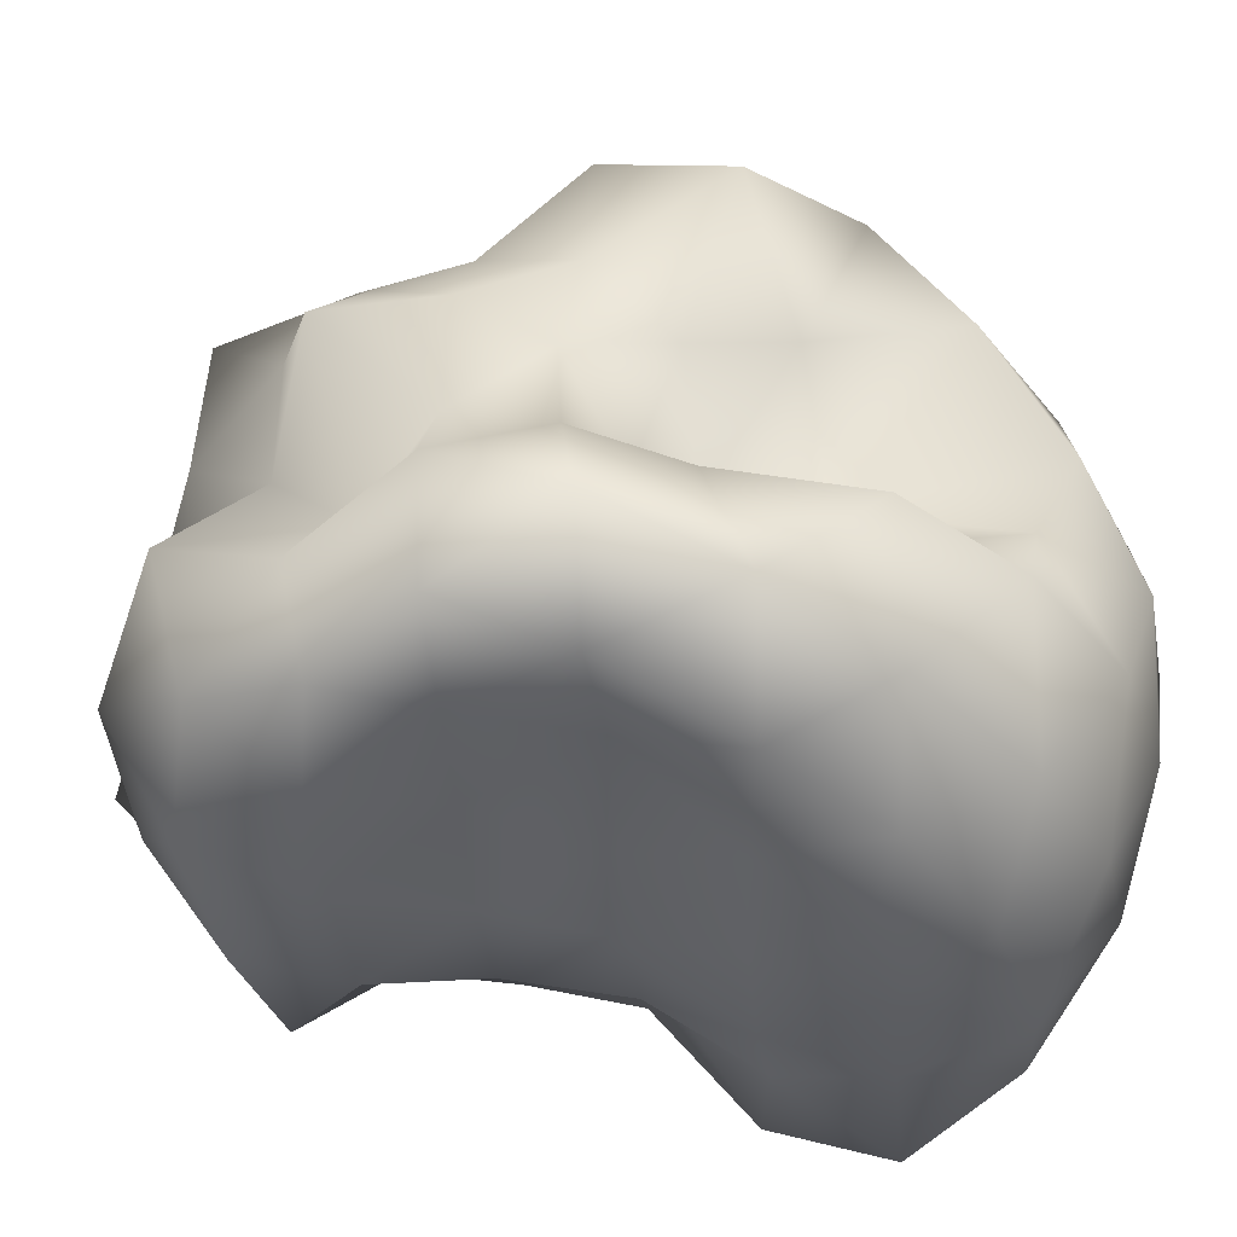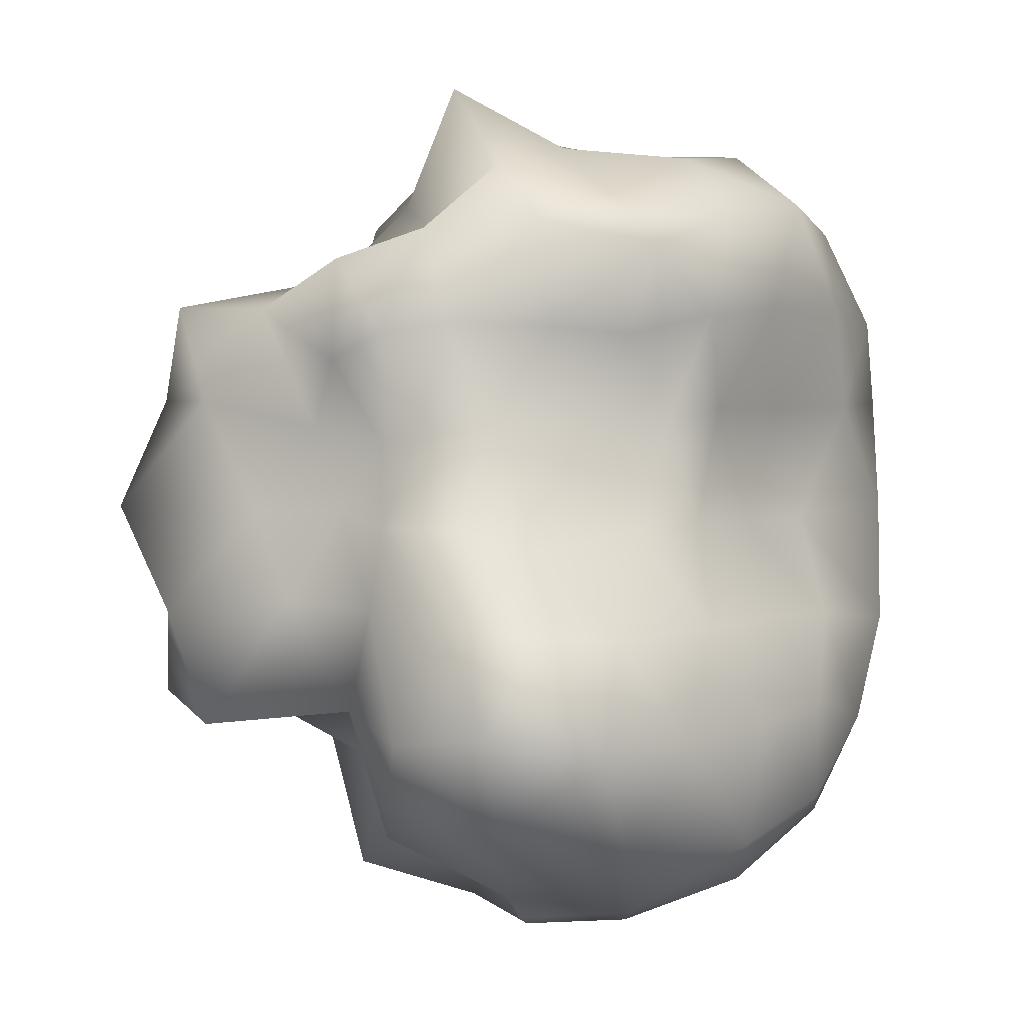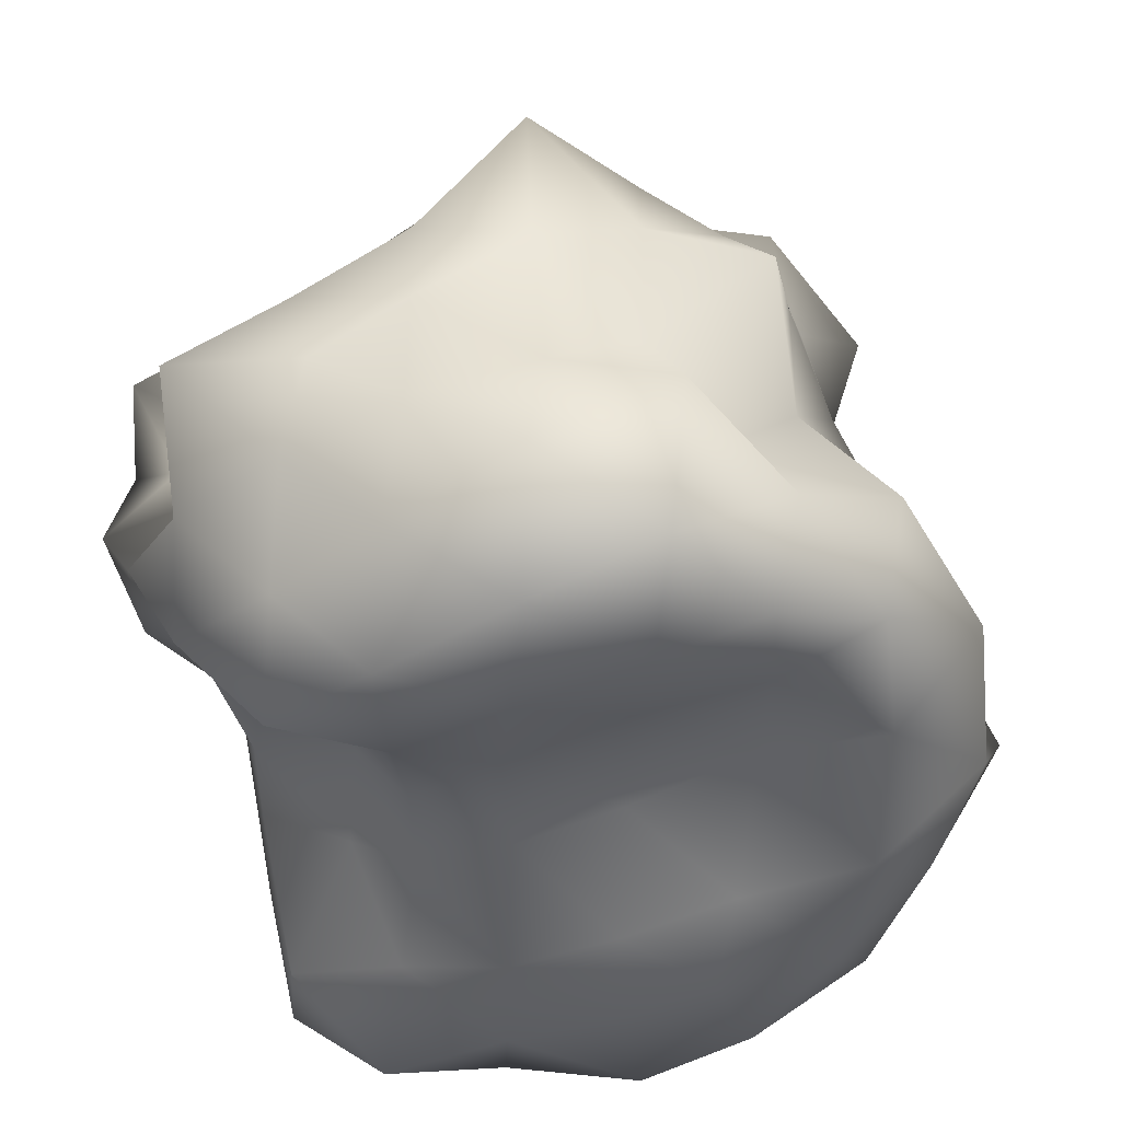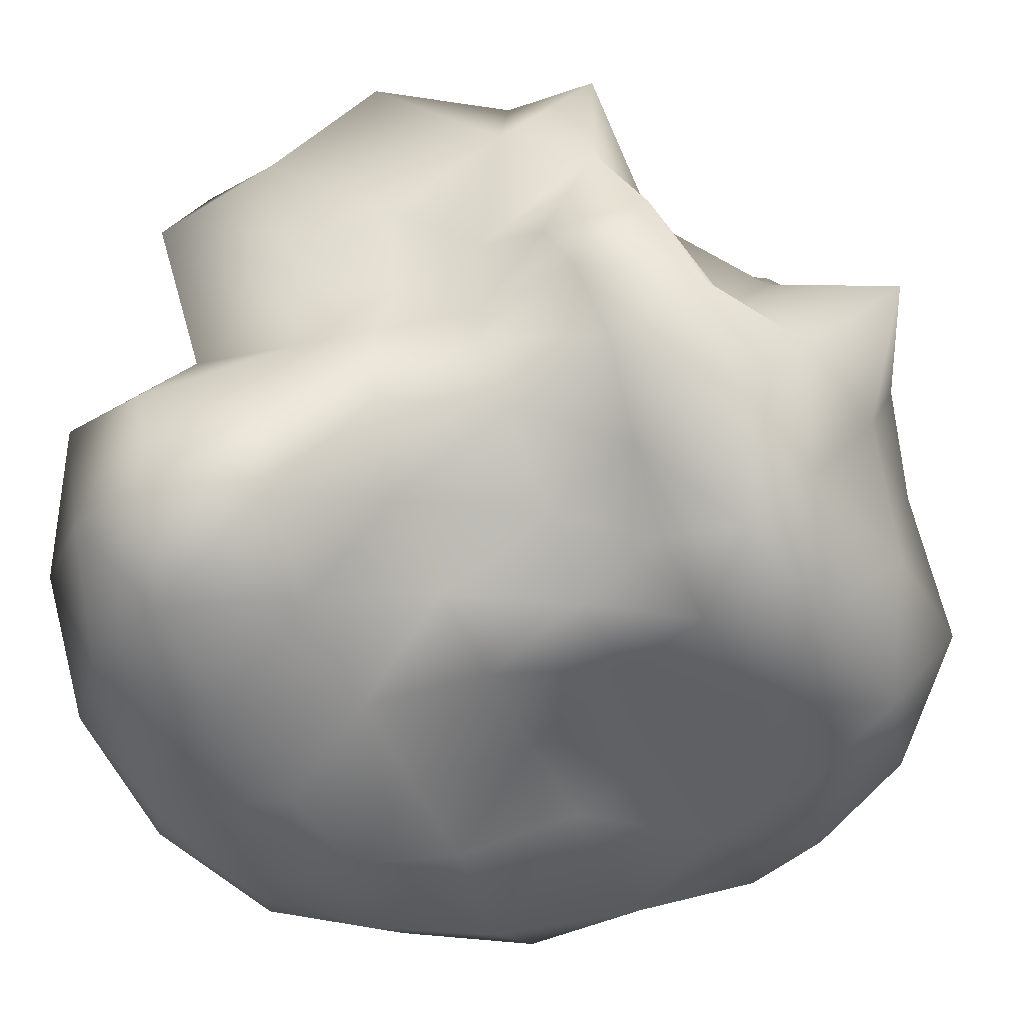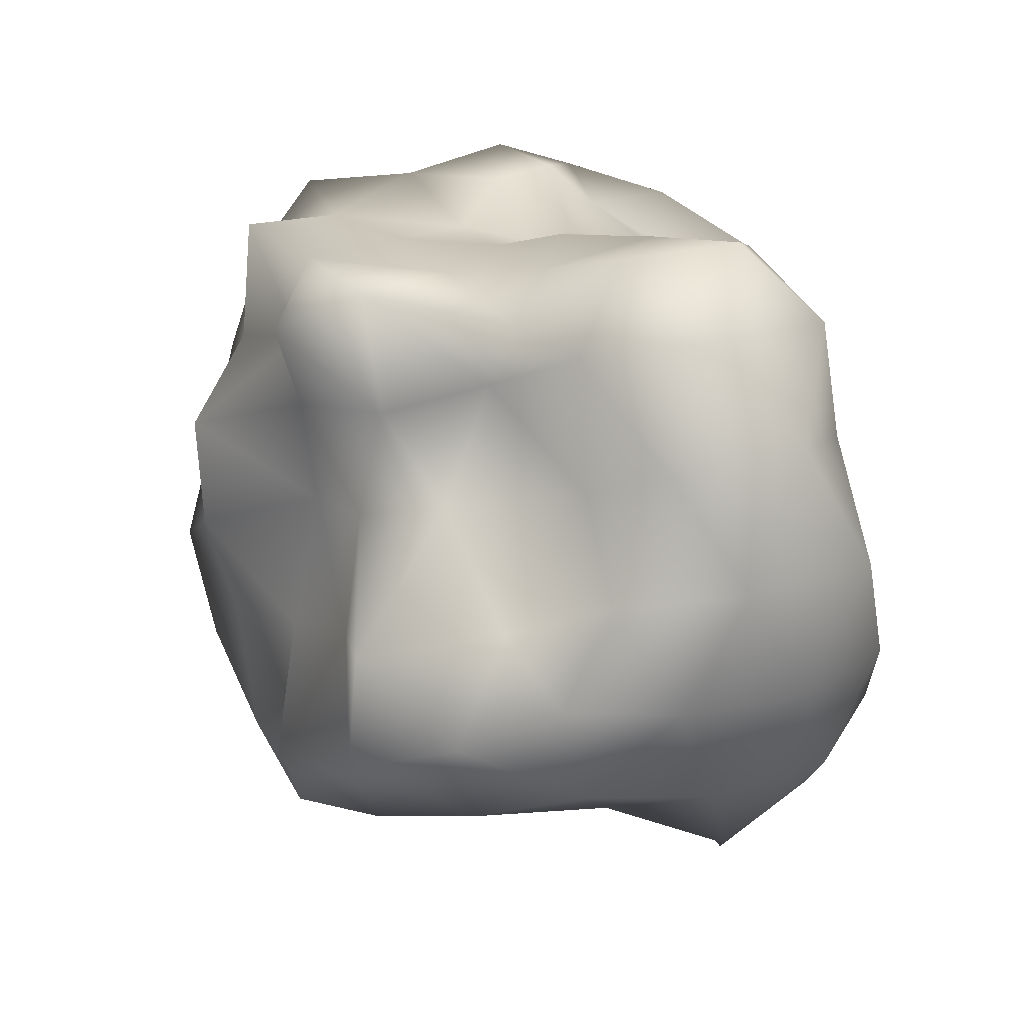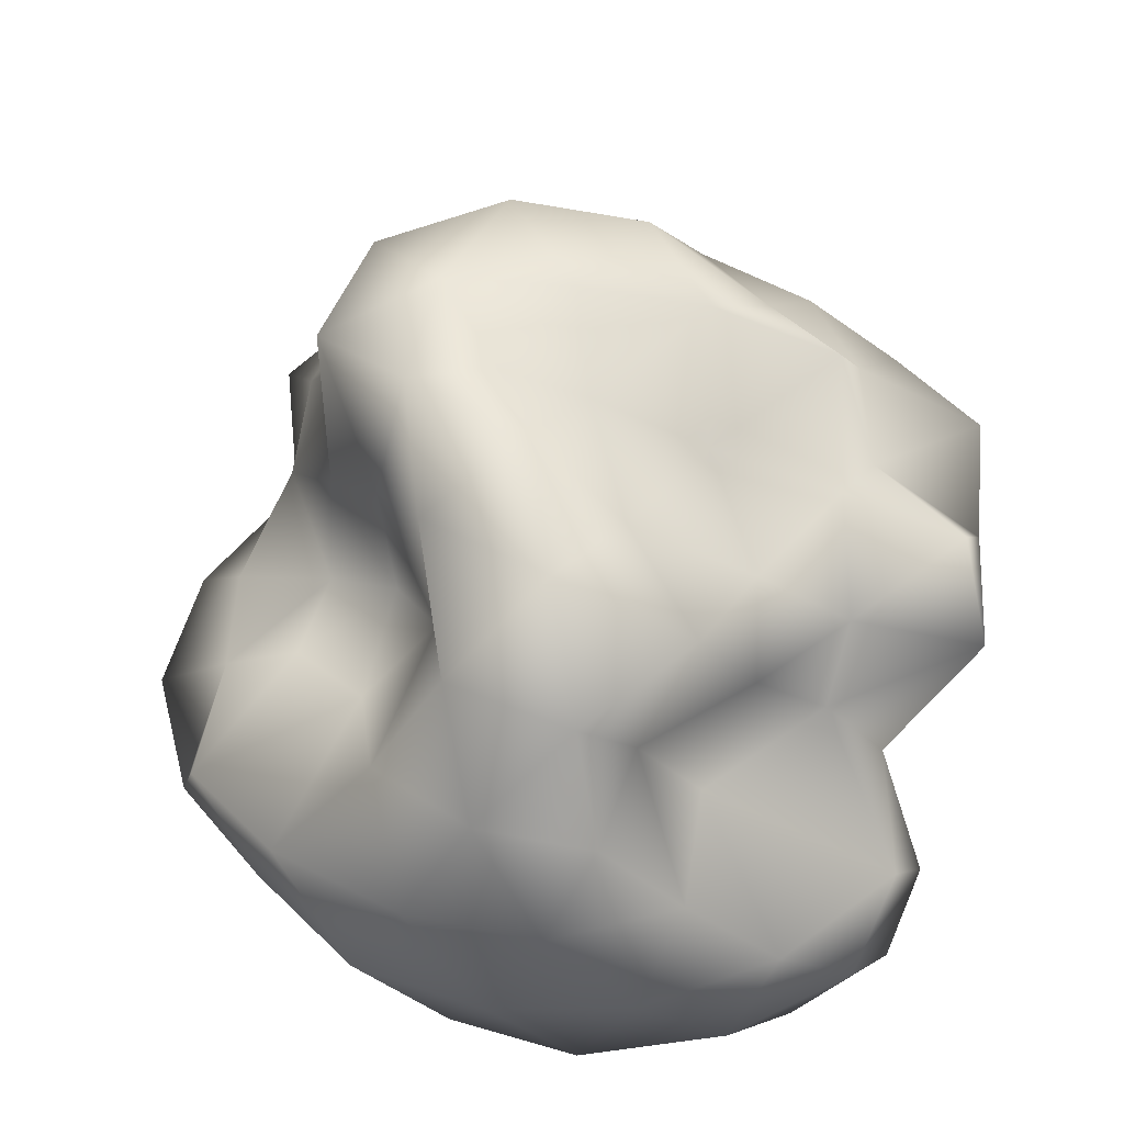
<metadata>
{"format":"obj","ext":"obj","renderer":"f3d","projection":"perspective","resolution":1024,"background":"white","views":[{"elev":-39.1,"azim":-86.7,"up":"+Z"},{"elev":1.9,"azim":131.1,"up":"+Y"},{"elev":-36.7,"azim":-155.2,"up":"+Z"},{"elev":-51.6,"azim":111.7,"up":"+Z"},{"elev":-58.5,"azim":101.3,"up":"+Y"},{"elev":-63.7,"azim":-7.9,"up":"+Y"}]}
</metadata>
<code>
o Icosphere
v -0.001042 -0.4675 -0.000155
v 0.3258 -0.1947 0.2283
v -0.1395 -0.1651 0.3266
v -0.3006 -0.1167 -0.02728
v -0.1087 -0.2007 -0.318
v 0.3382 -0.2094 -0.2457
v 0.109 0.1519 0.3267
v -0.2925 0.1829 0.2153
v -0.333 0.2065 -0.2311
v 0.06871 0.1841 -0.2006
v 0.2944 0.1559 0.009173
v 0.000771 0.4063 0.00238
v -0.1078 -0.2998 0.3245
v -0.07614 -0.3987 0.2343
v -0.03719 -0.453 0.1118
v 0.02884 -0.3631 0.05116
v 0.1399 -0.281 0.09006
v 0.2272 -0.2234 0.1387
v 0.2093 -0.1389 0.234
v 0.07558 -0.1095 0.2502
v -0.05034 -0.1513 0.3046
v 0.3488 -0.2229 -0.1301
v 0.2888 -0.2036 -0.0095
v 0.3612 -0.2207 0.1282
v 0.08984 -0.4389 -0.0677
v 0.1955 -0.3912 -0.1433
v 0.2857 -0.3082 -0.2076
v -0.2303 -0.1831 -0.03196
v -0.2132 -0.3536 -0.009358
v -0.1177 -0.4537 0
v -0.227 -0.2352 0.3354
v -0.2399 -0.173 0.1866
v -0.2089 -0.08459 0.04208
v -0.1038 -0.3048 -0.3187
v -0.07614 -0.3987 -0.2343
v -0.03637 -0.4537 -0.1119
v -0.3878 -0.2327 -0.1127
v -0.3107 -0.237 -0.2208
v -0.2131 -0.2299 -0.2991
v -0.009635 -0.2179 -0.3176
v 0.1146 -0.2281 -0.3106
v 0.2477 -0.2336 -0.3145
v 0.276 0.08666 0.0515
v 0.3116 0.002577 0.1071
v 0.3587 -0.1068 0.1899
v 0.3136 -0.1084 -0.1608
v 0.2913 -0.01378 -0.05918
v 0.2502 0.0745 -0.01702
v 0.05779 0.08493 0.3794
v -0.00662 0.009579 0.4312
v -0.07268 -0.06847 0.3835
v 0.2488 -0.06036 0.2333
v 0.2277 0.01177 0.3059
v 0.1781 0.09678 0.34
v -0.3258 0.11 0.1736
v -0.3314 0.02332 0.1064
v -0.2775 -0.03199 0.01695
v -0.2041 -0.1105 0.39
v -0.2733 -0.000338 0.377
v -0.2656 0.1009 0.272
v -0.2928 0.1108 -0.226
v -0.2295 -0.01155 -0.2092
v -0.1678 -0.1144 -0.2847
v -0.3731 -0.08795 -0.06597
v -0.4457 6e-06 -0.1447
v -0.3971 0.1166 -0.1982
v 0.1135 0.09066 -0.1719
v 0.1866 -0.03738 -0.178
v 0.2876 -0.1152 -0.2554
v -0.05374 -0.111 -0.3002
v 0.004236 -0.0127 -0.2406
v 0.05448 0.09763 -0.241
v 0.2972 0.211 0.11
v 0.3085 0.2162 0.2262
v 0.2033 0.1864 0.2859
v -0.004525 0.1386 0.2978
v -0.1094 0.2004 0.3161
v -0.222 0.2058 0.2834
v -0.3555 0.2245 0.1309
v -0.2765 0.1842 -0.02659
v -0.3649 0.2263 -0.1351
v -0.2307 0.2197 -0.2566
v -0.1009 0.2155 -0.2641
v 0.01628 0.2037 -0.2679
v 0.1553 0.1898 -0.1663
v 0.2268 0.1943 -0.09082
v 0.2875 0.1827 -0.05129
v 0.02962 0.395 0.08808
v 0.05818 0.3111 0.176
v 0.05272 0.1512 0.214
v 0.2915 0.2598 0.005111
v 0.1697 0.2959 -0.01879
v 0.1171 0.45 0.001214
v -0.08486 0.3864 0.05543
v -0.179 0.3456 0.1236
v -0.246 0.2602 0.1778
v -0.086 0.3909 -0.05647
v -0.198 0.3928 -0.1425
v -0.285 0.3071 -0.205
v 0.0318 0.3876 -0.0806
v 0.06598 0.3312 -0.1737
v 0.09903 0.2729 -0.2594
v 0.1471 0.3624 -0.08947
v 0.2387 0.2906 -0.06792
v 0.1775 0.2985 -0.1688
v -0.06228 0.378 -0.173
v -0.02054 0.3077 -0.2637
v -0.1645 0.3293 -0.2501
v -0.1874 0.3325 -0.008018
v -0.3136 0.3385 -0.07635
v -0.2458 0.2617 0.0466
v -0.06495 0.3534 0.1694
v -0.1696 0.3391 0.2755
v -0.03328 0.2748 0.2603
v 0.1219 0.3245 0.06731
v 0.1623 0.1679 0.1256
v 0.2276 0.2437 0.07258
v 0.2489 0.07616 -0.06525
v 0.2709 -0.01704 -0.1383
v 0.2189 0.0902 -0.1426
v -0.03798 0.1063 -0.2364
v -0.1032 -0.01268 -0.2298
v -0.1663 0.1085 -0.2238
v -0.4199 0.1195 -0.08079
v -0.3748 0.01604 -0.01789
v -0.3289 0.1154 0.04245
v -0.1795 0.1012 0.348
v -0.1455 0.007494 0.4362
v -0.0604 0.09522 0.3851
v 0.2816 0.1165 0.2802
v 0.3598 0.003501 0.2646
v 0.3047 0.1153 0.1914
v 0.1064 -0.01893 -0.2324
v 0.174 -0.1233 -0.2698
v 0.06097 -0.1157 -0.3003
v -0.3591 -0.000491 -0.2307
v -0.2942 -0.1259 -0.2749
v -0.4017 -0.1291 -0.1953
v -0.3003 0.005275 0.2337
v -0.2871 -0.07449 0.1456
v -0.3144 -0.1295 0.3225
v 0.1222 -0.008727 0.3677
v 0.05798 -0.0811 0.3856
v 0.1887 -0.09867 0.3597
v 0.2844 0.001858 0.008597
v 0.3084 -0.09297 0.05821
v 0.2945 -0.09666 -0.04386
v 0.1696 -0.3391 -0.2755
v 0.06477 -0.4192 -0.1993
v 0.02527 -0.3387 -0.3205
v -0.2086 -0.3386 -0.2441
v -0.1696 -0.4192 -0.1232
v -0.2979 -0.3378 -0.1233
v -0.166 -0.1915 0.06227
v -0.1595 -0.4024 0.1174
v -0.1984 -0.3243 0.2381
v 0.3018 -0.3244 -0.07578
v 0.2253 -0.1989 0.02858
v 0.111 -0.2551 -0.04954
v -0.004945 -0.2615 0.2289
v 0.06227 -0.4115 0.1938
v 0.1269 -0.2446 0.1839
f 1 16 15
f 2 18 24
f 1 15 30
f 1 30 36
f 1 36 25
f 2 24 45
f 3 21 51
f 4 33 57
f 5 39 63
f 6 42 69
f 2 45 52
f 3 51 58
f 4 57 64
f 5 63 70
f 6 69 46
f 7 75 90
f 8 78 96
f 9 81 99
f 10 84 102
f 11 87 91
f 93 100 12
f 92 103 93
f 91 104 92
f 93 103 100
f 103 101 100
f 92 104 103
f 104 105 103
f 103 105 101
f 105 102 101
f 91 87 104
f 87 86 104
f 104 86 105
f 86 85 105
f 105 85 102
f 85 10 102
f 100 97 12
f 101 106 100
f 102 107 101
f 100 106 97
f 106 98 97
f 101 107 106
f 107 108 106
f 106 108 98
f 108 99 98
f 102 84 107
f 84 83 107
f 107 83 108
f 83 82 108
f 108 82 99
f 82 9 99
f 97 94 12
f 98 109 97
f 99 110 98
f 97 109 94
f 109 95 94
f 98 110 109
f 110 111 109
f 109 111 95
f 111 96 95
f 99 81 110
f 81 80 110
f 110 80 111
f 80 79 111
f 111 79 96
f 79 8 96
f 94 88 12
f 95 112 94
f 96 113 95
f 94 112 88
f 112 89 88
f 95 113 112
f 113 114 112
f 112 114 89
f 114 90 89
f 96 78 113
f 78 77 113
f 113 77 114
f 77 76 114
f 114 76 90
f 76 7 90
f 88 93 12
f 89 115 88
f 90 116 89
f 88 115 93
f 115 92 93
f 89 116 115
f 116 117 115
f 115 117 92
f 117 91 92
f 90 75 116
f 75 74 116
f 116 74 117
f 74 73 117
f 117 73 91
f 73 11 91
f 48 87 11
f 47 118 48
f 46 119 47
f 48 118 87
f 118 86 87
f 47 119 118
f 119 120 118
f 118 120 86
f 120 85 86
f 46 69 119
f 69 68 119
f 119 68 120
f 68 67 120
f 120 67 85
f 67 10 85
f 72 84 10
f 71 121 72
f 70 122 71
f 72 121 84
f 121 83 84
f 71 122 121
f 122 123 121
f 121 123 83
f 123 82 83
f 70 63 122
f 63 62 122
f 122 62 123
f 62 61 123
f 123 61 82
f 61 9 82
f 66 81 9
f 65 124 66
f 64 125 65
f 66 124 81
f 124 80 81
f 65 125 124
f 125 126 124
f 124 126 80
f 126 79 80
f 64 57 125
f 57 56 125
f 125 56 126
f 56 55 126
f 126 55 79
f 55 8 79
f 60 78 8
f 59 127 60
f 58 128 59
f 60 127 78
f 127 77 78
f 59 128 127
f 128 129 127
f 127 129 77
f 129 76 77
f 58 51 128
f 51 50 128
f 128 50 129
f 50 49 129
f 129 49 76
f 49 7 76
f 54 75 7
f 53 130 54
f 52 131 53
f 54 130 75
f 130 74 75
f 53 131 130
f 131 132 130
f 130 132 74
f 132 73 74
f 52 45 131
f 45 44 131
f 131 44 132
f 44 43 132
f 132 43 73
f 43 11 73
f 67 72 10
f 68 133 67
f 69 134 68
f 67 133 72
f 133 71 72
f 68 134 133
f 134 135 133
f 133 135 71
f 135 70 71
f 69 42 134
f 42 41 134
f 134 41 135
f 41 40 135
f 135 40 70
f 40 5 70
f 61 66 9
f 62 136 61
f 63 137 62
f 61 136 66
f 136 65 66
f 62 137 136
f 137 138 136
f 136 138 65
f 138 64 65
f 63 39 137
f 39 38 137
f 137 38 138
f 38 37 138
f 138 37 64
f 37 4 64
f 55 60 8
f 56 139 55
f 57 140 56
f 55 139 60
f 139 59 60
f 56 140 139
f 140 141 139
f 139 141 59
f 141 58 59
f 57 33 140
f 33 32 140
f 140 32 141
f 32 31 141
f 141 31 58
f 31 3 58
f 49 54 7
f 50 142 49
f 51 143 50
f 49 142 54
f 142 53 54
f 50 143 142
f 143 144 142
f 142 144 53
f 144 52 53
f 51 21 143
f 21 20 143
f 143 20 144
f 20 19 144
f 144 19 52
f 19 2 52
f 43 48 11
f 44 145 43
f 45 146 44
f 43 145 48
f 145 47 48
f 44 146 145
f 146 147 145
f 145 147 47
f 147 46 47
f 45 24 146
f 24 23 146
f 146 23 147
f 23 22 147
f 147 22 46
f 22 6 46
f 27 42 6
f 26 148 27
f 25 149 26
f 27 148 42
f 148 41 42
f 26 149 148
f 149 150 148
f 148 150 41
f 150 40 41
f 25 36 149
f 36 35 149
f 149 35 150
f 35 34 150
f 150 34 40
f 34 5 40
f 34 39 5
f 35 151 34
f 36 152 35
f 34 151 39
f 151 38 39
f 35 152 151
f 152 153 151
f 151 153 38
f 153 37 38
f 36 30 152
f 30 29 152
f 152 29 153
f 29 28 153
f 153 28 37
f 28 4 37
f 28 33 4
f 29 154 28
f 30 155 29
f 28 154 33
f 154 32 33
f 29 155 154
f 155 156 154
f 154 156 32
f 156 31 32
f 30 15 155
f 15 14 155
f 155 14 156
f 14 13 156
f 156 13 31
f 13 3 31
f 22 27 6
f 23 157 22
f 24 158 23
f 22 157 27
f 157 26 27
f 23 158 157
f 158 159 157
f 157 159 26
f 159 25 26
f 24 18 158
f 18 17 158
f 158 17 159
f 17 16 159
f 159 16 25
f 16 1 25
f 13 21 3
f 14 160 13
f 15 161 14
f 13 160 21
f 160 20 21
f 14 161 160
f 161 162 160
f 160 162 20
f 162 19 20
f 15 16 161
f 16 17 161
f 161 17 162
f 17 18 162
f 162 18 19
f 18 2 19

</code>
